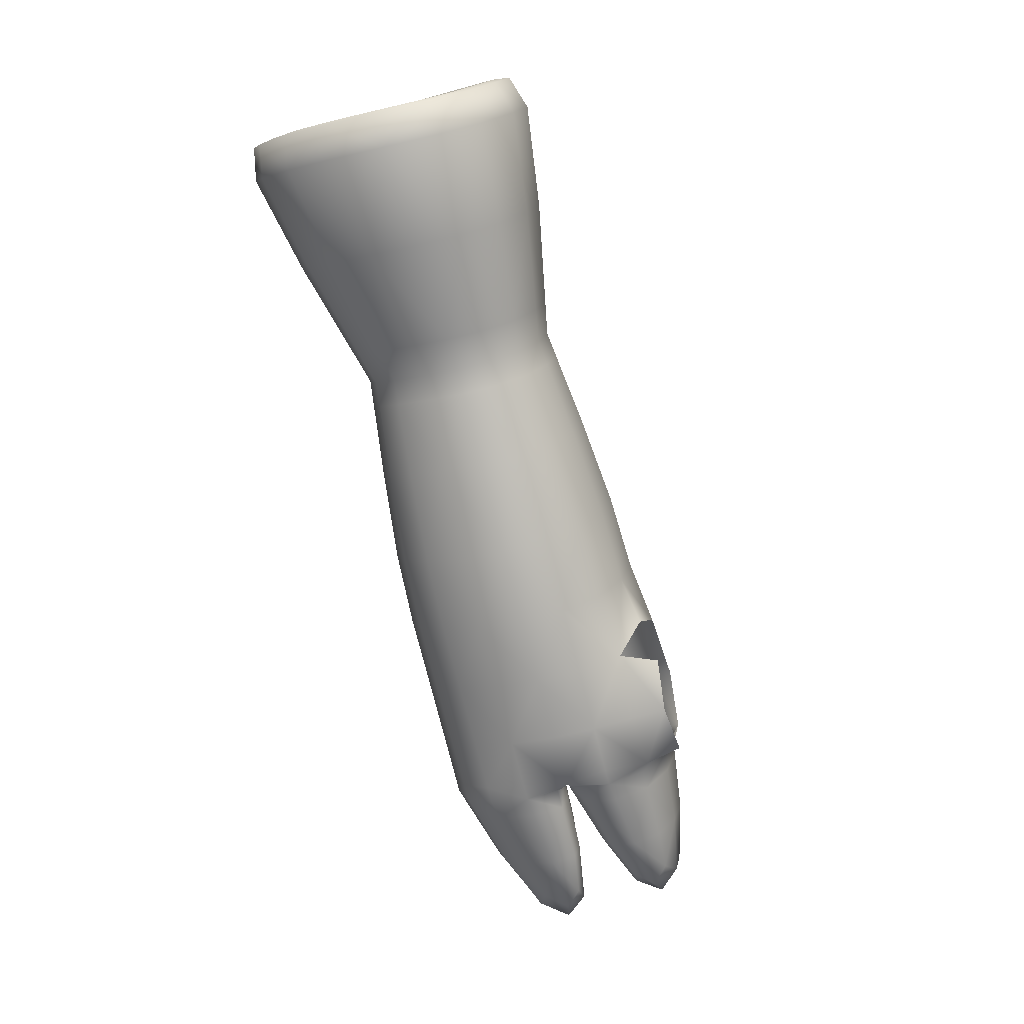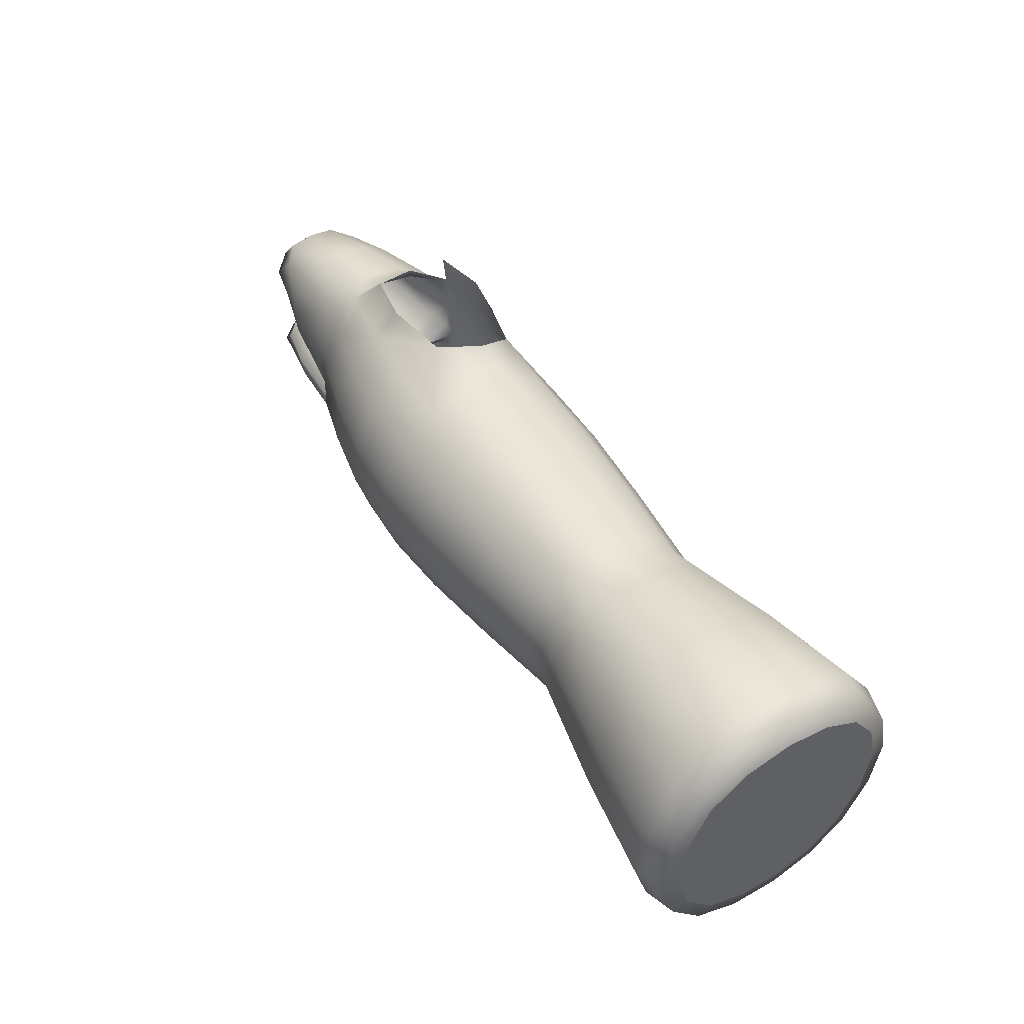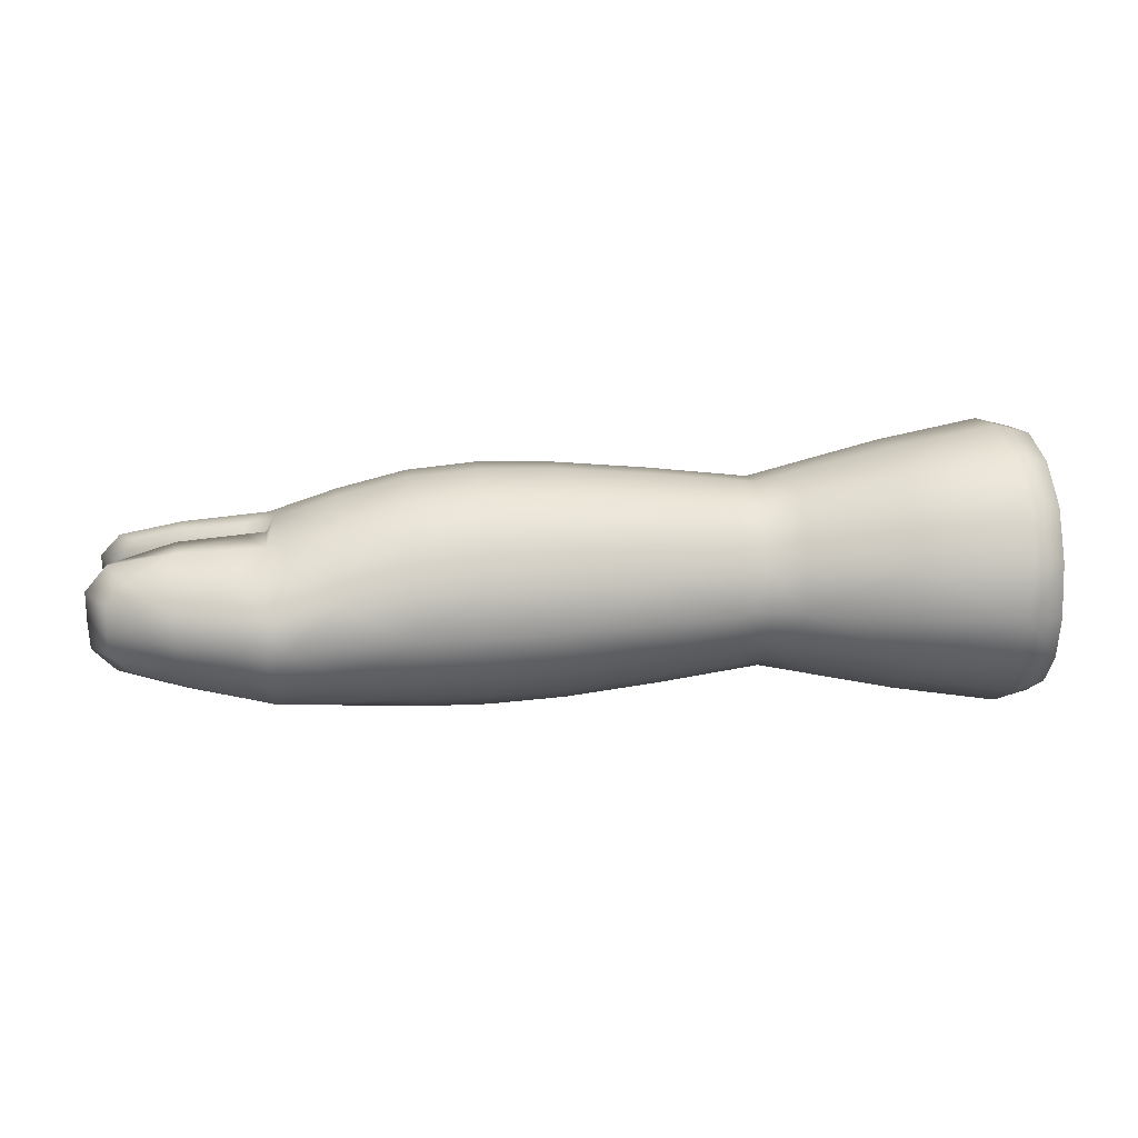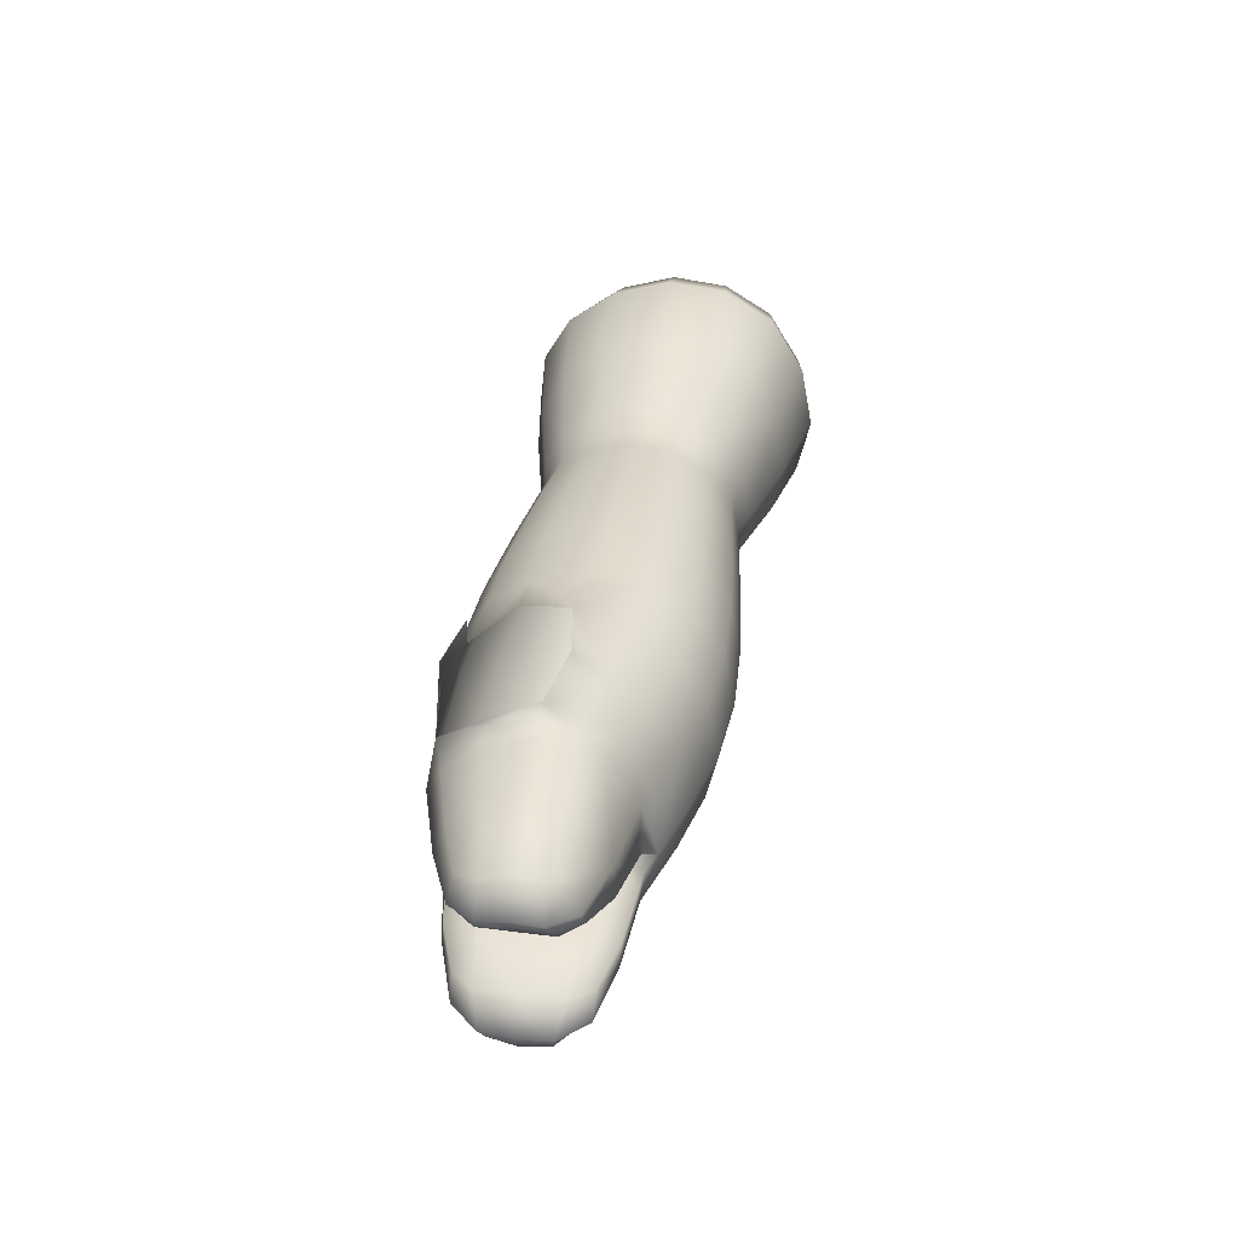
<metadata>
{"format":"obj","ext":"obj","renderer":"f3d","projection":"perspective","resolution":1024,"background":"white","views":[{"elev":-76.6,"azim":-69.7,"up":"+Y"},{"elev":54.5,"azim":-124.3,"up":"+Z"},{"elev":20.3,"azim":179.5,"up":"+Y"},{"elev":29.9,"azim":98.1,"up":"+Z"}]}
</metadata>
<code>
g default
v 2.086 -0.4839 -0.3397
v 2.106 -0.6884 -0.1335
v 2.101 -0.4814 -0.2137
v 2.107 -0.5672 -0.1247
v 2.251 -0.4935 -0.2254
v 2.258 -0.574 -0.1419
v 2.229 -0.6818 -0.4126
v 2.249 -0.7614 -0.2277
v 2.084 -0.7578 -0.328
v 2.078 -0.5727 -0.4185
v 2.098 -0.7671 -0.2161
v 2.077 -0.6821 -0.4132
v 2.496 -0.6786 -0.4139
v 2.513 -0.7471 -0.2552
v 2.497 -0.5905 -0.4182
v 2.501 -0.7396 -0.3453
v 2.256 -0.6876 -0.1502
v 2.238 -0.4958 -0.3436
v 2.236 -0.7528 -0.3327
v 2.231 -0.5791 -0.4175
v 2.843 -0.7481 -0.3859
v 2.845 -0.5332 -0.3964
v 2.858 -0.5309 -0.2831
v 2.52 -0.5861 -0.1816
v 2.515 -0.517 -0.2532
v 2.519 -0.6837 -0.1887
v 2.503 -0.519 -0.3548
v 3.029 -0.5669 -0.2896
v 3.034 -0.6113 -0.2312
v 3.018 -0.5631 -0.405
v 3.023 -0.592 -0.3657
v 2.838 -0.6012 -0.4673
v 2.856 -0.7564 -0.2852
v 2.837 -0.6877 -0.4625
v 2.864 -0.5963 -0.203
v 2.711 -0.5827 -0.1872
v 2.684 -0.686 -0.4467
v 2.703 -0.7624 -0.2694
v 2.685 -0.5876 -0.4514
v 2.705 -0.5055 -0.2672
v 2.71 -0.6917 -0.1951
v 2.692 -0.5078 -0.3806
v 2.69 -0.7541 -0.37
v 2.866 -0.7477 -0.1985
v 3.114 -0.6708 -0.4083
v 3.115 -0.6043 -0.4111
v 3.016 -0.7214 -0.3969
v 3.013 -0.6127 -0.4596
v 3.012 -0.6766 -0.4559
v 3.022 -0.6864 -0.3613
v 3.124 -0.6086 -0.2841
v 3.124 -0.6676 -0.2846
v 3.033 -0.6789 -0.237
v 3.024 -0.5953 -0.335
v 3.028 -0.7228 -0.2912
v 3.023 -0.6837 -0.3308
v 2.926 -0.6958 -0.3475
v 2.932 -0.7495 -0.2932
v 2.927 -0.587 -0.3533
v 2.939 -0.6942 -0.2189
v 2.94 -0.609 -0.211
v 2.934 -0.5555 -0.291
v 2.926 -0.6958 -0.3475
v 2.913 -0.6885 -0.4704
v 2.914 -0.6139 -0.4752
v 2.919 -0.7412 -0.3938
v 2.927 -0.587 -0.3533
v 2.921 -0.5578 -0.4043
v 2.39 -0.5311 -0.3369
v 2.405 -0.6766 -0.1901
v 2.401 -0.5293 -0.2472
v 2.405 -0.5903 -0.1839
v 2.389 -0.726 -0.3285
v 2.385 -0.5942 -0.3929
v 2.399 -0.7325 -0.2489
v 2.384 -0.6721 -0.3892
v 2.084 -0.5013 -0.3313
v 2.076 -0.6751 -0.3958
v 2.101 -0.6806 -0.1506
v 2.095 -0.7496 -0.223
v 2.097 -0.4991 -0.2209
v 2.077 -0.5792 -0.4004
v 2.102 -0.5744 -0.1428
v 2.082 -0.7415 -0.3211
v 2.104 -0.738 -0.1684
v 2.093 -0.4697 -0.2798
v 2.106 -0.5152 -0.1567
v 2.107 -0.6281 -0.117
v 2.124 -0.4753 -0.346
v 2.114 -0.6867 -0.4244
v 2.145 -0.6934 -0.1261
v 2.136 -0.7773 -0.2142
v 2.139 -0.4726 -0.2116
v 2.115 -0.57 -0.4301
v 2.146 -0.5641 -0.1167
v 2.121 -0.7674 -0.3335
v 2.231 -0.7219 -0.3798
v 2.23 -0.6337 -0.4266
v 2.254 -0.7342 -0.183
v 2.242 -0.768 -0.2793
v 2.081 -0.5197 -0.3877
v 2.079 -0.7249 -0.3782
v 2.091 -0.7741 -0.2711
v 2.078 -0.6309 -0.4282
v 2.352 -0.5223 -0.3386
v 2.345 -0.6745 -0.395
v 2.368 -0.6793 -0.1802
v 2.362 -0.7398 -0.2436
v 2.363 -0.5203 -0.2417
v 2.346 -0.5905 -0.3991
v 2.368 -0.5863 -0.1734
v 2.351 -0.7327 -0.3296
v 2.385 -0.6356 -0.3998
v 2.499 -0.5478 -0.3935
v 2.394 -0.7376 -0.288
v 2.497 -0.7131 -0.3858
v 2.257 -0.6311 -0.1348
v 2.256 -0.5252 -0.172
v 2.245 -0.4825 -0.2875
v 2.233 -0.5294 -0.3887
v 2.607 -0.5102 -0.3702
v 2.599 -0.6838 -0.4345
v 2.624 -0.6893 -0.1896
v 2.617 -0.7582 -0.2619
v 2.619 -0.508 -0.2598
v 2.6 -0.5879 -0.4391
v 2.625 -0.5831 -0.1818
v 2.605 -0.7501 -0.3599
v 2.711 -0.6375 -0.1803
v 2.861 -0.7496 -0.2393
v 2.699 -0.495 -0.3267
v 2.862 -0.5583 -0.2319
v 2.403 -0.7119 -0.215
v 2.52 -0.6352 -0.1754
v 2.404 -0.5533 -0.2067
v 2.396 -0.521 -0.2943
v 2.902 -0.5516 -0.4024
v 2.894 -0.6883 -0.4684
v 2.94 -0.6943 -0.2094
v 2.913 -0.7512 -0.2912
v 2.915 -0.5494 -0.289
v 2.895 -0.6107 -0.4732
v 2.921 -0.6058 -0.209
v 2.9 -0.743 -0.3918
v 3.033 -0.6424 -0.2262
v 3.022 -0.6395 -0.3646
v 2.926 -0.6958 -0.3475
v 2.927 -0.587 -0.3533
v 2.687 -0.5399 -0.4238
v 2.838 -0.7243 -0.431
v 2.697 -0.7688 -0.3189
v 2.685 -0.64 -0.4601
v 2.864 -0.6287 -0.1802
v 2.708 -0.7363 -0.2265
v 2.851 -0.5204 -0.3426
v 2.71 -0.5359 -0.216
v 2.84 -0.5624 -0.4396
v 2.685 -0.7245 -0.4152
v 2.849 -0.7589 -0.3347
v 2.837 -0.6446 -0.476
v 2.787 -0.5865 -0.1951
v 2.76 -0.6869 -0.4546
v 2.779 -0.7613 -0.2773
v 2.762 -0.5914 -0.4593
v 2.781 -0.5123 -0.2751
v 2.768 -0.6924 -0.1916
v 2.768 -0.5146 -0.3885
v 2.766 -0.753 -0.378
v 2.809 -0.7336 -0.1862
v 2.923 -0.7348 -0.198
v 3.091 -0.576 -0.4069
v 3.087 -0.6692 -0.4368
v 3.088 -0.61 -0.4397
v 3.09 -0.6988 -0.4013
v 3.115 -0.6389 -0.4131
v 3.093 -0.6778 -0.3799
v 3.094 -0.5976 -0.3833
v 2.926 -0.5529 -0.3661
v 2.916 -0.584 -0.4475
v 3.013 -0.7043 -0.4317
v 2.924 -0.7348 -0.3562
v 2.914 -0.6484 -0.4839
v 3.103 -0.6685 -0.258
v 3.1 -0.6957 -0.2885
v 3.101 -0.583 -0.2875
v 3.103 -0.6118 -0.2546
v 3.124 -0.6386 -0.2822
v 3.097 -0.6736 -0.3109
v 3.098 -0.6028 -0.3132
v 2.939 -0.58 -0.2398
v 2.929 -0.5523 -0.3377
v 3.031 -0.7096 -0.2599
v 2.926 -0.641 -0.3518
v 3.024 -0.7153 -0.3188
v 2.939 -0.6459 -0.2041
v 3.033 -0.5861 -0.2523
v 3.026 -0.5659 -0.3237
v 2.937 -0.735 -0.2503
v 3.024 -0.6397 -0.334
v 2.927 -0.7368 -0.3311
v 2.95 -0.6928 -0.3433
v 2.956 -0.7429 -0.2927
v 2.951 -0.5891 -0.3487
v 2.962 -0.6904 -0.2234
v 2.963 -0.6096 -0.216
v 2.958 -0.5584 -0.2906
v 2.926 -0.641 -0.3518
v 3.022 -0.5609 -0.3756
v 3.014 -0.5849 -0.4383
v 2.914 -0.7232 -0.439
v 3.02 -0.7185 -0.368
v 3.012 -0.6441 -0.4663
v 2.95 -0.6935 -0.351
v 2.938 -0.6856 -0.4668
v 2.939 -0.6136 -0.4713
v 2.943 -0.7363 -0.3946
v 2.951 -0.5883 -0.3564
v 2.945 -0.5591 -0.4045
v 2.496 -0.6374 -0.426
v 2.387 -0.5565 -0.3711
v 2.507 -0.7527 -0.2995
v 2.385 -0.7026 -0.3643
v 2.517 -0.7237 -0.2168
v 2.405 -0.6337 -0.1784
v 2.519 -0.5442 -0.2074
v 2.509 -0.5076 -0.3065
v 2.419 -0.528 -0.3413
v 2.433 -0.6783 -0.1898
v 2.429 -0.5262 -0.2487
v 2.434 -0.5893 -0.1833
v 2.417 -0.7294 -0.3327
v 2.413 -0.5933 -0.3992
v 2.428 -0.7362 -0.2505
v 2.412 -0.6737 -0.3954
v 2.131 -0.4601 -0.2822
v 2.09 -0.4889 -0.2789
v 2.079 -0.5327 -0.3735
v 2.077 -0.6302 -0.4089
v 2.077 -0.7126 -0.3651
v 2.102 -0.6278 -0.1361
v 2.099 -0.7241 -0.1812
v 2.088 -0.7558 -0.2712
v 2.101 -0.5287 -0.171
v 2.358 -0.5114 -0.2926
v 2.118 -0.5134 -0.3973
v 2.115 -0.632 -0.4404
v 2.116 -0.7323 -0.3871
v 2.145 -0.6291 -0.1085
v 2.142 -0.7463 -0.1633
v 2.129 -0.7848 -0.2729
v 2.145 -0.5086 -0.1509
v 2.613 -0.4978 -0.3177
v 2.348 -0.5497 -0.3755
v 2.346 -0.6352 -0.4065
v 2.347 -0.7074 -0.3681
v 2.368 -0.633 -0.1675
v 2.366 -0.7175 -0.207
v 2.356 -0.7452 -0.2859
v 2.367 -0.5463 -0.198
v 2.919 -0.5418 -0.3512
v 2.602 -0.5415 -0.4122
v 2.599 -0.6389 -0.4477
v 2.6 -0.7213 -0.4039
v 2.625 -0.6365 -0.1751
v 2.622 -0.7327 -0.2201
v 2.611 -0.7643 -0.3101
v 2.624 -0.5375 -0.2099
v 2.787 -0.639 -0.1783
v 2.897 -0.5786 -0.4456
v 2.894 -0.6474 -0.4819
v 2.895 -0.7235 -0.437
v 2.928 -0.6433 -0.1928
v 2.926 -0.7399 -0.2409
v 2.917 -0.7448 -0.3419
v 2.92 -0.5746 -0.2378
v 2.926 -0.641 -0.3518
v 2.785 -0.7402 -0.2263
v 2.775 -0.5018 -0.3347
v 2.786 -0.5419 -0.224
v 2.764 -0.546 -0.4317
v 2.762 -0.7249 -0.4231
v 2.773 -0.7667 -0.3268
v 2.761 -0.6415 -0.4681
v 3.074 -0.5754 -0.3868
v 3.069 -0.5893 -0.4293
v 3.087 -0.6406 -0.4442
v 3.068 -0.6912 -0.4242
v 3.073 -0.7002 -0.3812
v 3.093 -0.6385 -0.3831
v 3.103 -0.6396 -0.2513
v 3.083 -0.6917 -0.2681
v 3.079 -0.696 -0.3074
v 3.084 -0.593 -0.2636
v 3.08 -0.5818 -0.3099
v 3.098 -0.6387 -0.3121
v 2.963 -0.645 -0.2096
v 2.962 -0.5815 -0.2429
v 2.953 -0.5557 -0.3342
v 2.96 -0.7286 -0.2527
v 2.951 -0.6407 -0.3474
v 2.951 -0.7315 -0.328
v 2.95 -0.6406 -0.355
v 2.95 -0.5549 -0.3685
v 2.941 -0.5842 -0.4452
v 2.939 -0.7185 -0.4372
v 2.948 -0.7307 -0.3592
v 2.938 -0.6473 -0.4795
v 2.413 -0.6361 -0.4064
v 2.415 -0.5543 -0.3767
v 2.422 -0.7414 -0.2909
v 2.413 -0.7052 -0.3696
v 2.432 -0.7148 -0.2154
v 2.434 -0.634 -0.1777
v 2.433 -0.551 -0.2069
v 2.424 -0.5176 -0.2973
g L_hand:Mesh
f 1 101 237 77
f 1 77 236 86
f 1 86 235 89
f 1 89 245 101
f 2 88 240 79
f 2 79 241 85
f 2 85 249 91
f 2 91 248 88
f 3 86 236 81
f 3 81 243 87
f 3 87 251 93
f 3 93 235 86
f 4 87 243 83
f 4 83 240 88
f 4 88 248 95
f 4 95 251 87
f 5 119 235 93
f 5 93 251 118
f 5 118 259 109
f 5 109 244 119
f 6 118 251 95
f 6 95 248 117
f 6 117 256 111
f 6 111 259 118
f 7 97 247 90
f 7 90 246 98
f 7 98 254 106
f 7 106 255 97
f 8 99 249 92
f 8 92 250 100
f 8 100 258 108
f 8 108 257 99
f 9 103 242 84
f 9 84 239 102
f 9 102 247 96
f 9 96 250 103
f 10 104 238 82
f 10 82 237 101
f 10 101 245 94
f 10 94 246 104
f 11 85 241 80
f 11 80 242 103
f 11 103 250 92
f 11 92 249 85
f 12 102 239 78
f 12 78 238 104
f 12 104 246 90
f 12 90 247 102
f 13 116 311 234
f 13 234 308 219
f 13 219 262 122
f 13 122 263 116
f 14 223 312 233
f 14 233 310 221
f 14 221 266 124
f 14 124 265 223
f 15 219 308 232
f 15 232 309 114
f 15 114 261 126
f 15 126 262 219
f 16 221 310 231
f 16 231 311 116
f 16 116 263 128
f 16 128 266 221
f 17 117 248 91
f 17 91 249 99
f 17 99 257 107
f 17 107 256 117
f 18 120 245 89
f 18 89 235 119
f 18 119 244 105
f 18 105 253 120
f 19 100 250 96
f 19 96 247 97
f 19 97 255 112
f 19 112 258 100
f 20 98 246 94
f 20 94 245 120
f 20 120 253 110
f 20 110 254 98
f 21 159 282 168
f 21 168 281 150
f 21 150 271 144
f 21 144 274 159
f 22 157 280 167
f 22 167 278 155
f 22 155 260 137
f 22 137 269 157
f 23 155 278 165
f 23 165 279 132
f 23 132 275 141
f 23 141 260 155
f 24 225 314 230
f 24 230 313 134
f 24 134 264 127
f 24 127 267 225
f 25 226 315 229
f 25 229 314 225
f 25 225 267 125
f 25 125 252 226
f 26 134 313 228
f 26 228 312 223
f 26 223 265 123
f 26 123 264 134
f 27 114 309 227
f 27 227 315 226
f 27 226 252 121
f 27 121 261 114
f 28 197 298 206
f 28 206 297 196
f 28 196 293 185
f 28 185 294 197
f 29 196 297 205
f 29 205 296 145
f 29 145 290 186
f 29 186 293 196
f 30 209 304 218
f 30 218 303 208
f 30 208 284 171
f 30 171 285 209
f 31 208 303 217
f 31 217 302 146
f 31 146 289 177
f 31 177 284 208
f 32 160 283 164
f 32 164 280 157
f 32 157 269 142
f 32 142 270 160
f 33 130 277 163
f 33 163 282 159
f 33 159 274 140
f 33 140 273 130
f 34 150 281 162
f 34 162 283 160
f 34 160 270 138
f 34 138 271 150
f 35 132 279 161
f 35 161 268 153
f 35 153 272 143
f 35 143 275 132
f 36 156 267 127
f 36 127 264 129
f 36 129 268 161
f 36 161 279 156
f 37 158 263 122
f 37 122 262 152
f 37 152 283 162
f 37 162 281 158
f 38 154 265 124
f 38 124 266 151
f 38 151 282 163
f 38 163 277 154
f 39 152 262 126
f 39 126 261 149
f 39 149 280 164
f 39 164 283 152
f 40 131 252 125
f 40 125 267 156
f 40 156 279 165
f 40 165 278 131
f 41 129 264 123
f 41 123 265 154
f 41 154 277 166
f 41 166 268 129
f 42 149 261 121
f 42 121 252 131
f 42 131 278 167
f 42 167 280 149
f 43 151 266 128
f 43 128 263 158
f 43 158 281 168
f 43 168 282 151
f 44 169 277 130
f 44 130 273 170
f 45 174 287 172
f 45 172 286 175
f 45 175 289 176
f 45 176 288 174
f 46 175 286 173
f 46 173 285 171
f 46 171 284 177
f 46 177 289 175
f 47 211 306 216
f 47 216 305 180
f 47 180 287 174
f 47 174 288 211
f 48 212 307 215
f 48 215 304 209
f 48 209 285 173
f 48 173 286 212
f 49 180 305 214
f 49 214 307 212
f 49 212 286 172
f 49 172 287 180
f 50 146 302 213
f 50 213 306 211
f 50 211 288 176
f 50 176 289 146
f 51 187 295 189
f 51 189 294 185
f 51 185 293 186
f 51 186 290 187
f 52 184 292 188
f 52 188 295 187
f 52 187 290 183
f 52 183 291 184
f 53 145 296 204
f 53 204 299 192
f 53 192 291 183
f 53 183 290 145
f 54 199 300 203
f 54 203 298 197
f 54 197 294 189
f 54 189 295 199
f 55 192 299 202
f 55 202 301 194
f 55 194 292 184
f 55 184 291 192
f 56 194 301 201
f 56 201 300 199
f 56 199 295 188
f 56 188 292 194
f 57 200 274 147
f 57 147 276 193
f 57 193 300 201
f 57 201 301 200
f 58 198 273 140
f 58 140 274 200
f 58 200 301 202
f 58 202 299 198
f 59 193 276 148
f 59 148 260 191
f 59 191 298 203
f 59 203 300 193
f 60 195 272 139
f 60 139 273 198
f 60 198 299 204
f 60 204 296 195
f 61 190 275 143
f 61 143 272 195
f 61 195 296 205
f 61 205 297 190
f 62 191 260 141
f 62 141 275 190
f 62 190 297 206
f 62 206 298 191
f 63 207 276 147
f 63 147 274 181
f 63 181 306 213
f 63 213 302 207
f 64 210 271 138
f 64 138 270 182
f 64 182 307 214
f 64 214 305 210
f 65 182 270 142
f 65 142 269 179
f 65 179 304 215
f 65 215 307 182
f 66 181 274 144
f 66 144 271 210
f 66 210 305 216
f 66 216 306 181
f 67 178 260 148
f 67 148 276 207
f 67 207 302 217
f 67 217 303 178
f 68 179 269 137
f 68 137 260 178
f 68 178 303 218
f 68 218 304 179
f 69 220 253 105
f 69 105 244 136
f 69 136 315 227
f 69 227 309 220
f 70 224 256 107
f 70 107 257 133
f 70 133 312 228
f 70 228 313 224
f 71 136 244 109
f 71 109 259 135
f 71 135 314 229
f 71 229 315 136
f 72 135 259 111
f 72 111 256 224
f 72 224 313 230
f 72 230 314 135
f 73 115 258 112
f 73 112 255 222
f 73 222 311 231
f 73 231 310 115
f 74 113 254 110
f 74 110 253 220
f 74 220 309 232
f 74 232 308 113
f 75 133 257 108
f 75 108 258 115
f 75 115 310 233
f 75 233 312 133
f 76 222 255 106
f 76 106 254 113
f 76 113 308 234
f 76 234 311 222
f 77 237 82 238 78 239 84 242 80 241 79 240 83 243 81 236

</code>
